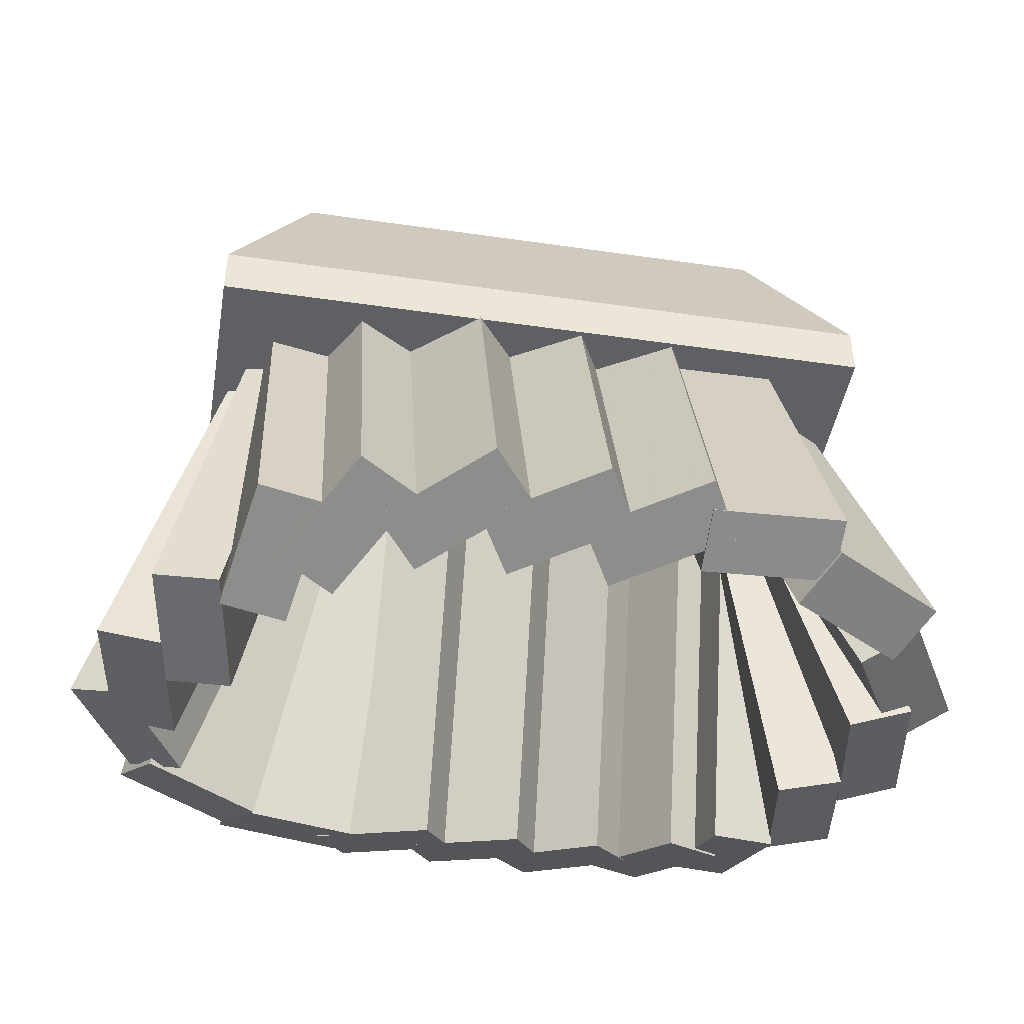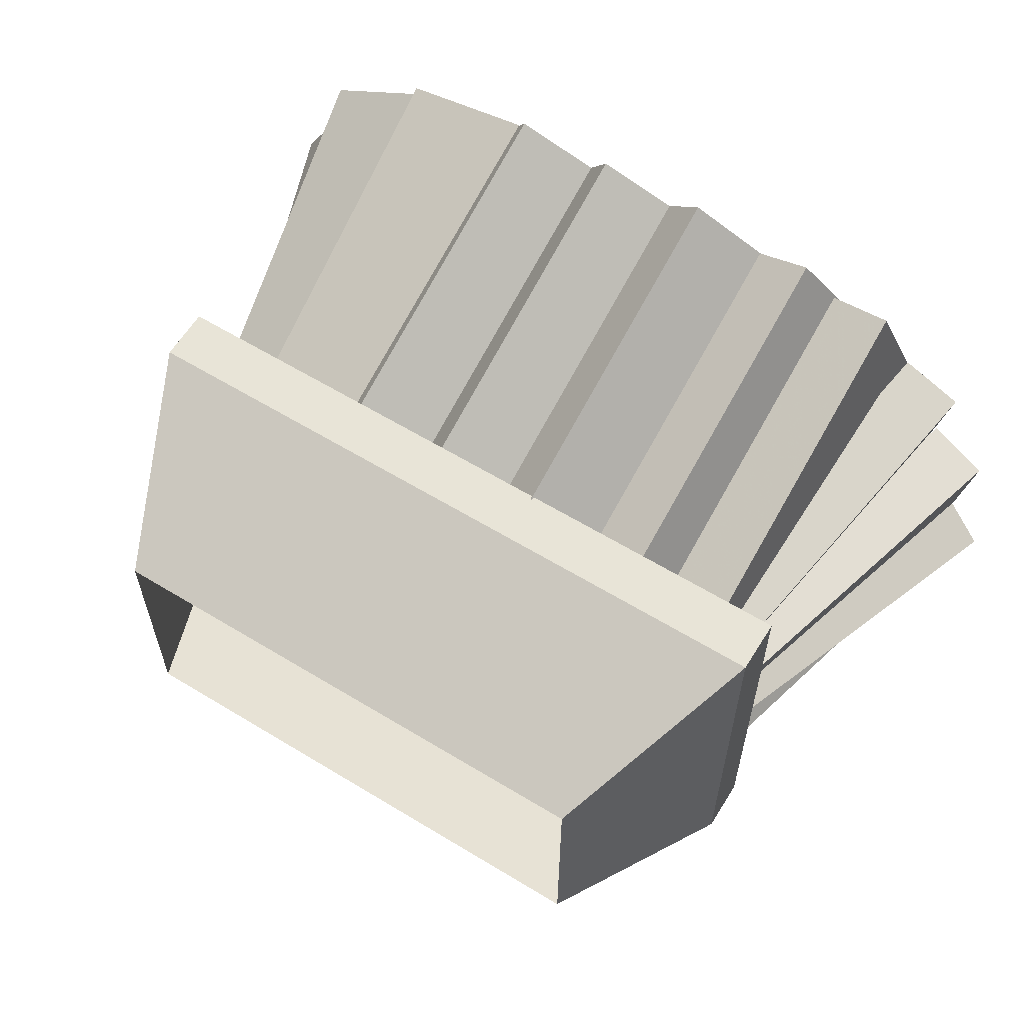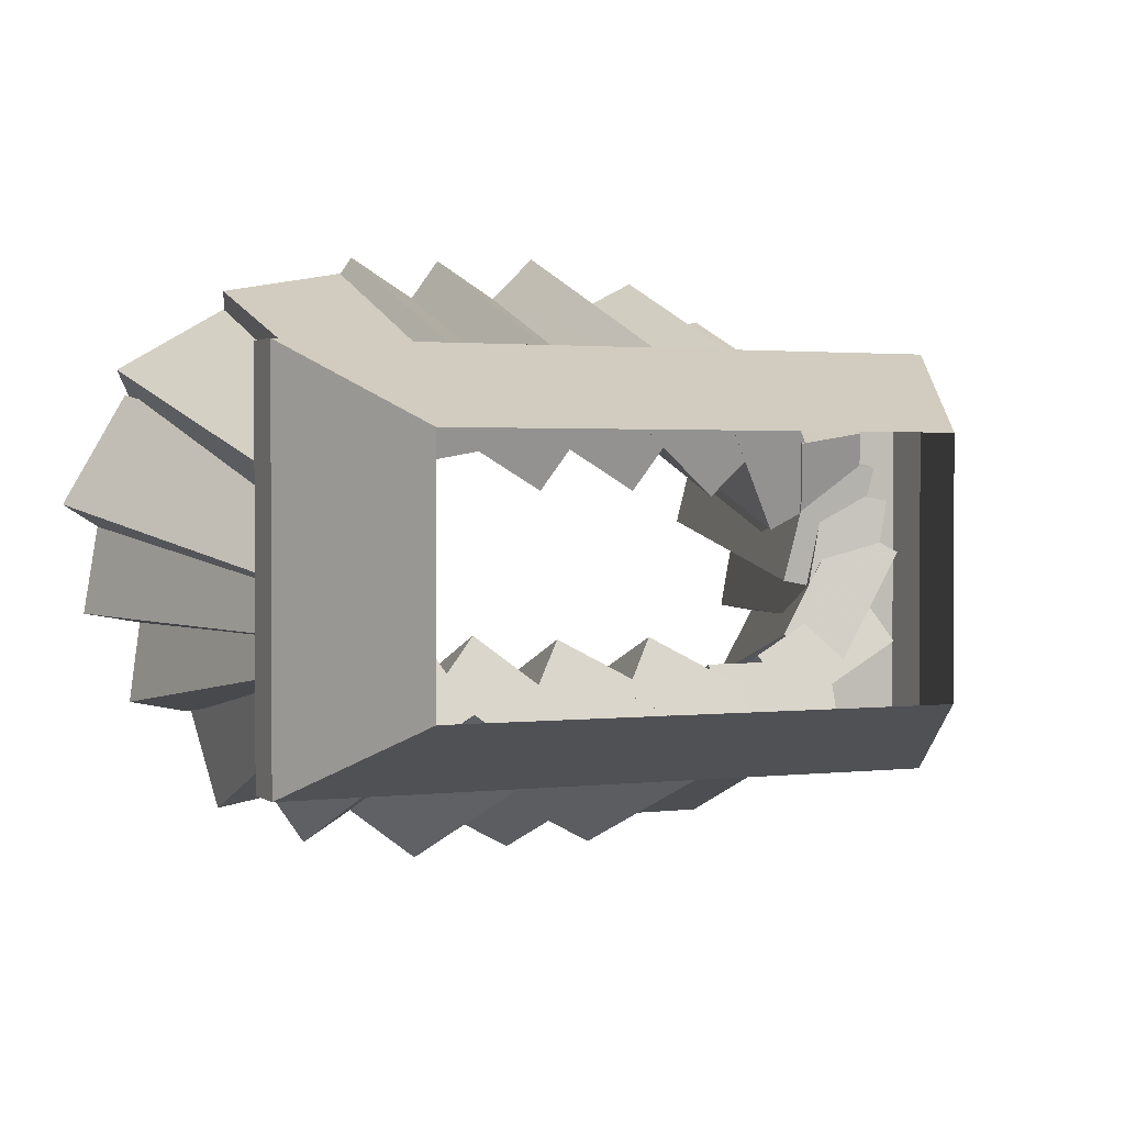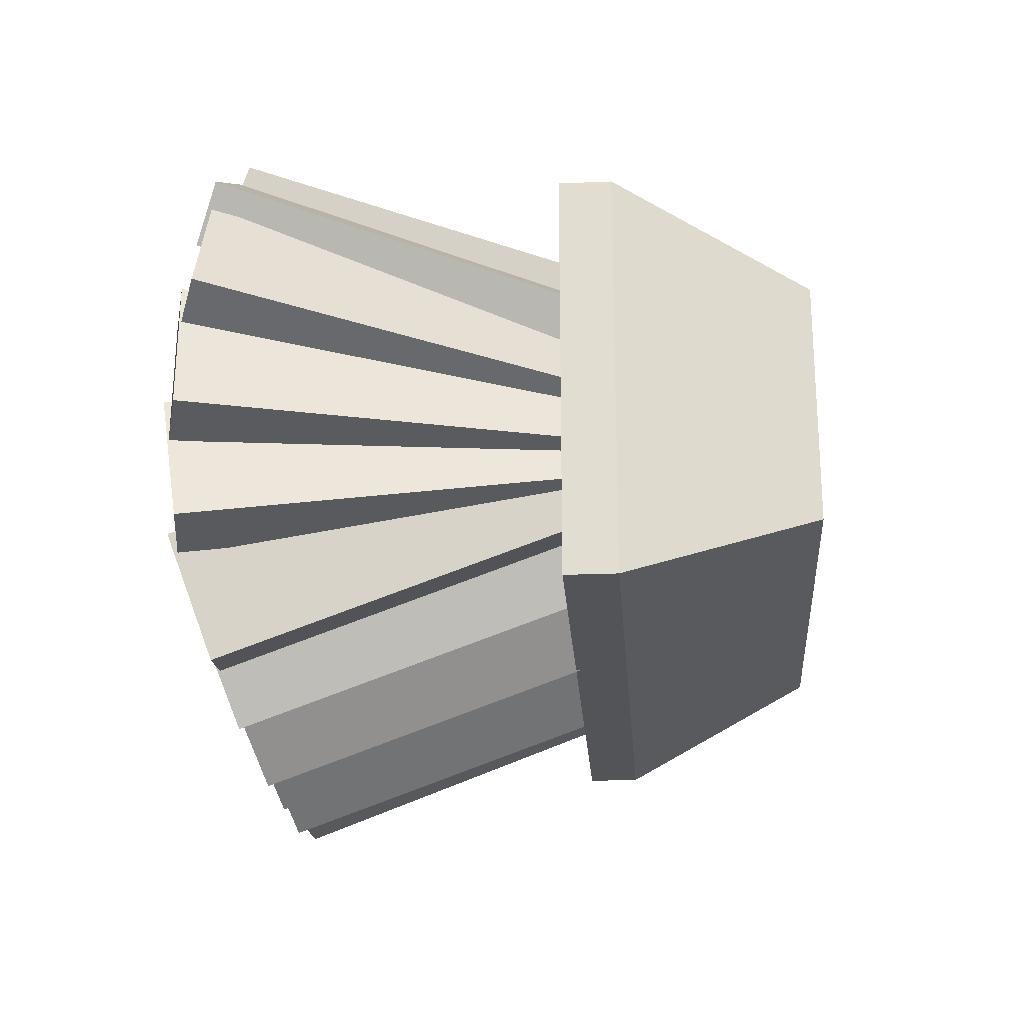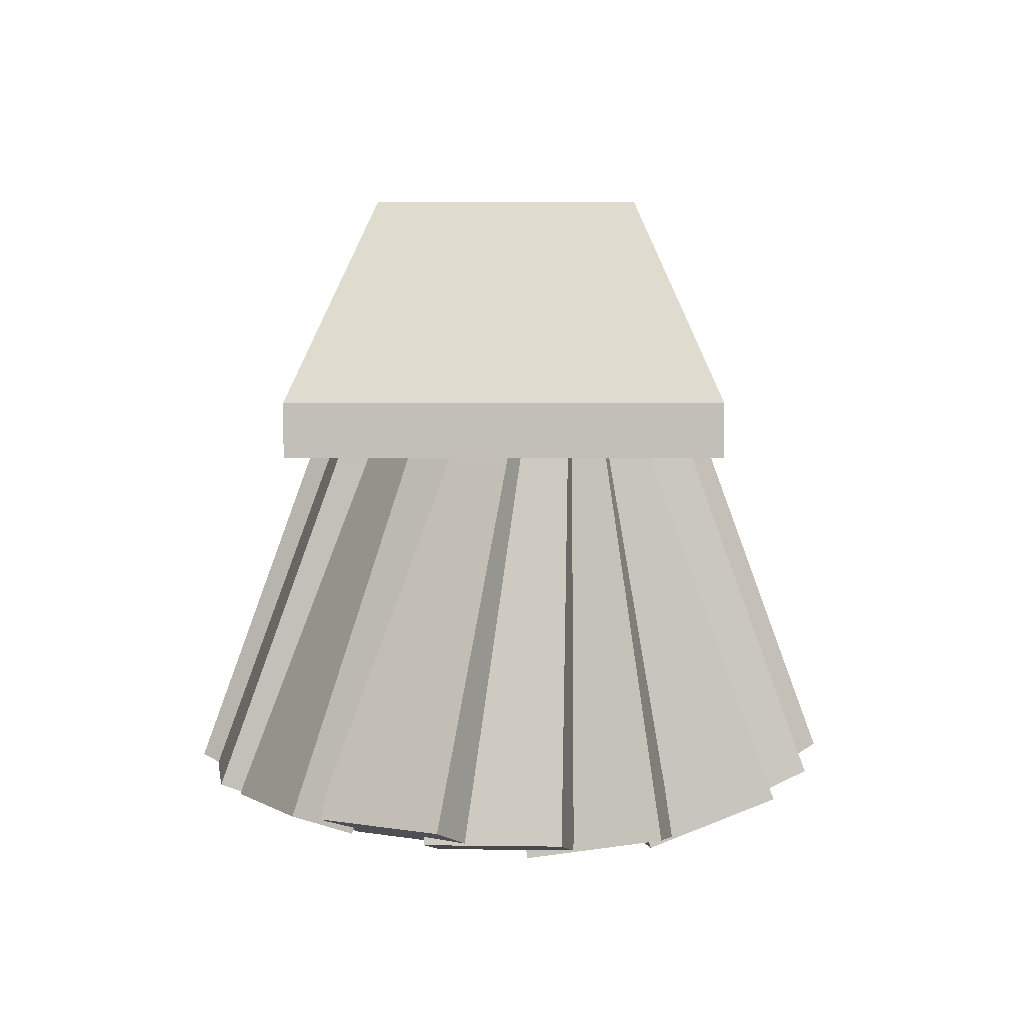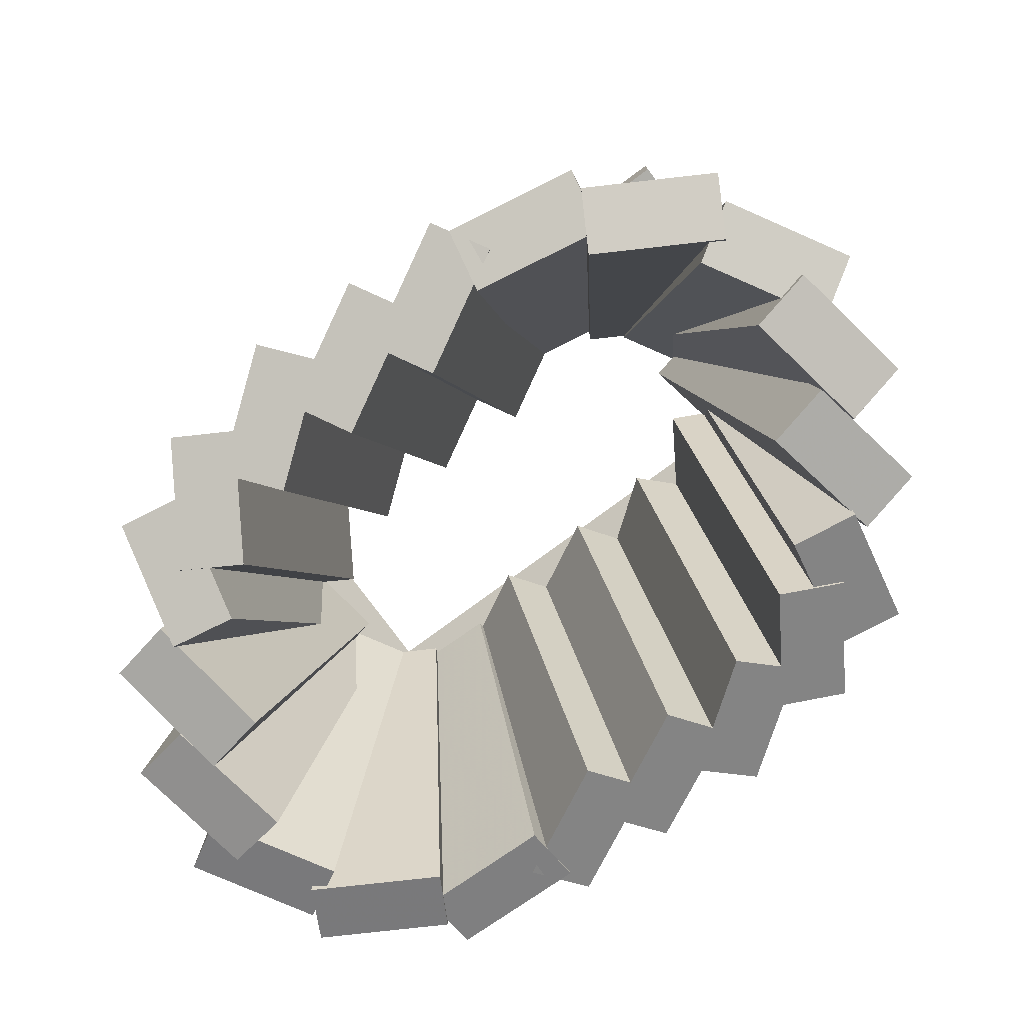
<metadata>
{"format":"obj","ext":"obj","renderer":"f3d","projection":"perspective","resolution":1024,"background":"white","views":[{"elev":-44.5,"azim":170.4,"up":"+Y"},{"elev":61.3,"azim":-148.2,"up":"+Z"},{"elev":1.7,"azim":156.5,"up":"+Z"},{"elev":-23.0,"azim":94.2,"up":"+Z"},{"elev":3.4,"azim":91.4,"up":"+Y"},{"elev":-77.5,"azim":36.4,"up":"+Y"}]}
</metadata>
<code>
v -0.325 0.771 0.12
v -0.2438 0.771 0.12
v -0.2438 0.771 -0.12
v -0.325 0.771 -0.12
v 0.2438 0.771 0.12
v 0.325 0.771 0.12
v 0.325 0.771 -0.12
v 0.2438 0.771 -0.12
v -0.325 0.771 0.2
v 0.325 0.771 0.2
v 0.325 0.771 0.12
v -0.325 0.771 0.12
v -0.325 0.771 -0.12
v 0.325 0.771 -0.12
v 0.325 0.771 -0.2
v -0.325 0.771 -0.2
v -0.325 0.821 0.2
v -0.2438 1.008 0.12
v -0.2438 1.008 -0.12
v -0.325 0.821 -0.2
v 0.2438 1.008 0.12
v 0.325 0.821 0.2
v 0.325 0.821 -0.2
v 0.2438 1.008 -0.12
v -0.325 0.821 0.2
v 0.325 0.821 0.2
v 0.2438 1.008 0.12
v -0.2437 1.008 0.12
v -0.2437 1.008 -0.12
v 0.2438 1.008 -0.12
v 0.325 0.821 -0.2
v -0.325 0.821 -0.2
o up
f 2 1 4
f 6 5 8
f 10 9 12
f 14 13 16
f 18 19 20
f 22 23 24
f 26 27 28
f 30 31 32
f 9 25 32
f 10 26 25
f 15 31 26
f 16 32 31
f 2 4 3
f 6 8 7
f 10 12 11
f 14 16 15
f 18 20 17
f 22 24 21
f 26 28 25
f 30 32 29
f 9 32 16
f 10 25 9
f 15 26 10
f 16 31 15
v -0.2458 0.7759 0.06035
v -0.2458 0.4235 0.1886
v -0.1833 0.8129 0.1621
v -0.1833 0.4605 0.2903
v -0.1292 0.8022 0.1327
v -0.1292 0.4499 0.261
v -0.1917 0.7652 0.03099
v -0.1917 0.4128 0.1592
v -0.1617 0.793 0.1081
v -0.1617 0.4406 0.2364
v -0.06596 0.8204 0.1836
v -0.06596 0.468 0.3119
v -0.02579 0.8041 0.1386
v -0.02579 0.4517 0.2669
v -0.1215 0.7766 0.06312
v -0.1215 0.4242 0.1914
v 0.024 0.7971 0.1194
v 0.024 0.4447 0.2477
v 0.1323 0.8184 0.1782
v 0.1323 0.4661 0.3064
v 0.1635 0.7999 0.1273
v 0.1635 0.4476 0.2556
v 0.05525 0.7786 0.06858
v 0.05525 0.4262 0.1968
v -0.06975 0.8002 -0.1273
v -0.06975 0.4478 -0.2556
v 0.0385 0.7788 -0.06857
v 0.0385 0.4265 -0.1968
v 0.06975 0.7974 -0.1194
v 0.06975 0.445 -0.2477
v -0.0385 0.8187 -0.1782
v -0.0385 0.4663 -0.3064
v 0.3713 0.4504 0.1882
v 0.3072 0.8028 0.07713
v 0.263 0.4504 0.2507
v 0.1989 0.8028 0.1396
v 0.2337 0.429 0.1998
v 0.1695 0.7814 0.08877
v 0.3419 0.429 0.1373
v 0.2778 0.7814 0.02627
v -0.2337 0.429 -0.1998
v -0.1695 0.7814 -0.08877
v -0.3419 0.429 -0.1373
v -0.2778 0.7814 -0.02627
v -0.3713 0.4504 -0.1882
v -0.3072 0.8028 -0.07713
v -0.263 0.4504 -0.2507
v -0.1989 0.8028 -0.1396
v 0.4247 0.4461 0.05512
v 0.3136 0.7984 -0.009008
v 0.3622 0.4461 0.1634
v 0.2511 0.7984 0.09924
v 0.3114 0.4247 0.134
v 0.2003 0.7771 0.06988
v 0.3739 0.4247 0.02576
v 0.2628 0.7771 -0.03837
v -0.3114 0.4247 -0.134
v -0.2003 0.7771 -0.06988
v -0.3739 0.4247 -0.02576
v -0.2628 0.7771 0.03837
v -0.4247 0.4461 -0.05512
v -0.3136 0.7984 0.009008
v -0.3622 0.4461 -0.1634
v -0.2511 0.7984 -0.09924
v 0.4011 0.4306 -0.05355
v 0.3044 0.7929 -0.05896
v 0.38 0.4268 0.06961
v 0.2834 0.7891 0.0642
v 0.3206 0.4108 0.05896
v 0.2239 0.7731 0.05355
v 0.3416 0.4146 -0.0642
v 0.245 0.7769 -0.06961
v -0.3204 0.4108 -0.05899
v -0.2238 0.7731 -0.0533
v -0.3418 0.4146 0.06411
v -0.2452 0.7769 0.0698
v -0.4012 0.4306 0.0533
v -0.3046 0.7929 0.05899
v -0.3798 0.4268 -0.0698
v -0.2832 0.7891 -0.06411
v 0.3545 0.4267 -0.1434
v 0.2903 0.7924 -0.09041
v 0.3328 0.4054 -0.02218
v 0.2686 0.771 0.03082
v 0.2722 0.3965 -0.03459
v 0.208 0.7622 0.01841
v 0.2939 0.4179 -0.1558
v 0.2297 0.7836 -0.1028
v 0.2699 0.449 -0.2521
v 0.2699 0.8013 -0.1238
v 0.2916 0.4069 -0.1364
v 0.2916 0.7592 -0.008131
v 0.2301 0.4032 -0.1262
v 0.2301 0.7555 0.002067
v 0.2084 0.4453 -0.2419
v 0.2084 0.7976 -0.1136
v -0.2722 0.3965 0.03459
v -0.208 0.7622 -0.01841
v -0.2939 0.4179 0.1558
v -0.2297 0.7836 0.1028
v -0.3545 0.4267 0.1434
v -0.2903 0.7924 0.09041
v -0.3328 0.4054 0.02218
v -0.2686 0.771 -0.03082
v -0.2301 0.4032 0.1262
v -0.2301 0.7555 -0.002067
v -0.2084 0.4453 0.2419
v -0.2084 0.7976 0.1136
v -0.2699 0.449 0.2521
v -0.2699 0.8013 0.1238
v -0.2916 0.4069 0.1364
v -0.2916 0.7592 0.008132
v 0.132 0.4381 0.2326
v 0.1097 0.7905 0.1063
v 0.2551 0.4381 0.2109
v 0.2328 0.7905 0.08457
v 0.2653 0.4595 0.2687
v 0.243 0.8119 0.1424
v 0.1422 0.4595 0.2904
v 0.1199 0.8119 0.1641
v -0.0385 0.4261 0.1968
v -0.0385 0.7785 0.06857
v 0.06975 0.4475 0.2556
v 0.06975 0.7999 0.1273
v 0.0385 0.466 0.3064
v 0.0385 0.8184 0.1782
v -0.06975 0.4447 0.2477
v -0.06975 0.797 0.1194
v -0.2607 0.463 -0.2794
v -0.2384 0.8154 -0.1531
v -0.1359 0.4556 -0.2807
v -0.1137 0.808 -0.1544
v -0.1366 0.4346 -0.2219
v -0.1143 0.787 -0.09557
v -0.2613 0.442 -0.2206
v -0.2391 0.7944 -0.09428
v 0.1833 0.4605 -0.2903
v 0.1833 0.8129 -0.1621
v 0.2458 0.4235 -0.1886
v 0.2458 0.7759 -0.06035
v 0.1917 0.4128 -0.1592
v 0.1917 0.7652 -0.03099
v 0.1292 0.4499 -0.261
v 0.1292 0.8022 -0.1327
v 0.06596 0.4684 -0.3119
v 0.06596 0.8207 -0.1836
v 0.1617 0.4409 -0.2364
v 0.1617 0.7933 -0.1081
v 0.1215 0.4245 -0.1914
v 0.1215 0.7769 -0.06312
v 0.02579 0.452 -0.2669
v 0.02579 0.8044 -0.1386
v -0.1323 0.4664 -0.3064
v -0.1323 0.8188 -0.1782
v -0.024 0.445 -0.2477
v -0.024 0.7974 -0.1194
v -0.05525 0.4265 -0.1968
v -0.05525 0.7789 -0.06857
v -0.1635 0.4479 -0.2556
v -0.1635 0.8002 -0.1273
o down
f 34 40 38
f 39 33 35
f 34 33 39
f 36 35 33
f 38 37 35
f 40 39 37
f 42 48 46
f 47 41 43
f 65 66 68
f 67 68 70
f 69 70 72
f 71 72 66
f 66 72 70
f 71 65 67
f 73 74 76
f 75 76 78
f 77 78 80
f 79 80 74
f 74 80 78
f 79 73 75
f 81 82 84
f 83 84 86
f 85 86 88
f 87 88 82
f 82 88 86
f 87 81 83
f 89 90 92
f 91 92 94
f 93 94 96
f 95 96 90
f 90 96 94
f 95 89 91
f 97 98 100
f 99 100 102
f 101 102 104
f 103 104 98
f 98 104 102
f 103 97 99
f 105 106 108
f 107 108 110
f 109 110 112
f 111 112 106
f 106 112 110
f 111 105 107
f 113 114 116
f 115 116 118
f 117 118 120
f 119 120 114
f 114 120 118
f 119 113 115
f 121 122 124
f 123 124 126
f 125 126 128
f 127 128 122
f 122 128 126
f 127 121 123
f 129 130 132
f 131 132 134
f 133 134 136
f 135 136 130
f 130 136 134
f 135 129 131
f 137 138 140
f 139 140 142
f 141 142 144
f 143 144 138
f 138 144 142
f 143 137 139
f 145 146 148
f 147 148 150
f 149 150 152
f 151 152 146
f 146 152 150
f 151 145 147
f 153 154 156
f 155 156 158
f 157 158 160
f 159 160 154
f 154 160 158
f 159 153 155
f 161 162 164
f 163 164 166
f 165 166 168
f 167 168 162
f 162 168 166
f 167 161 163
f 169 170 172
f 171 172 174
f 173 174 176
f 175 176 170
f 170 176 174
f 175 169 171
f 177 178 180
f 179 180 182
f 181 182 184
f 183 184 178
f 178 184 182
f 183 177 179
f 185 186 188
f 187 188 190
f 189 190 192
f 191 192 186
f 186 192 190
f 191 185 187
f 64 63 61
f 62 61 59
f 60 59 57
f 58 57 63
f 63 57 59
f 58 64 62
f 56 55 53
f 54 53 51
f 52 51 49
f 50 49 55
f 55 49 51
f 50 56 54
f 48 47 45
f 46 45 43
f 44 43 41
f 42 41 47
f 34 38 36
f 39 35 37
f 34 39 40
f 36 33 34
f 38 35 36
f 40 37 38
f 42 46 44
f 47 43 45
f 65 68 67
f 67 70 69
f 69 72 71
f 71 66 65
f 66 70 68
f 71 67 69
f 73 76 75
f 75 78 77
f 77 80 79
f 79 74 73
f 74 78 76
f 79 75 77
f 81 84 83
f 83 86 85
f 85 88 87
f 87 82 81
f 82 86 84
f 87 83 85
f 89 92 91
f 91 94 93
f 93 96 95
f 95 90 89
f 90 94 92
f 95 91 93
f 97 100 99
f 99 102 101
f 101 104 103
f 103 98 97
f 98 102 100
f 103 99 101
f 105 108 107
f 107 110 109
f 109 112 111
f 111 106 105
f 106 110 108
f 111 107 109
f 113 116 115
f 115 118 117
f 117 120 119
f 119 114 113
f 114 118 116
f 119 115 117
f 121 124 123
f 123 126 125
f 125 128 127
f 127 122 121
f 122 126 124
f 127 123 125
f 129 132 131
f 131 134 133
f 133 136 135
f 135 130 129
f 130 134 132
f 135 131 133
f 137 140 139
f 139 142 141
f 141 144 143
f 143 138 137
f 138 142 140
f 143 139 141
f 145 148 147
f 147 150 149
f 149 152 151
f 151 146 145
f 146 150 148
f 151 147 149
f 153 156 155
f 155 158 157
f 157 160 159
f 159 154 153
f 154 158 156
f 159 155 157
f 161 164 163
f 163 166 165
f 165 168 167
f 167 162 161
f 162 166 164
f 167 163 165
f 169 172 171
f 171 174 173
f 173 176 175
f 175 170 169
f 170 174 172
f 175 171 173
f 177 180 179
f 179 182 181
f 181 184 183
f 183 178 177
f 178 182 180
f 183 179 181
f 185 188 187
f 187 190 189
f 189 192 191
f 191 186 185
f 186 190 188
f 191 187 189
f 64 61 62
f 62 59 60
f 60 57 58
f 58 63 64
f 63 59 61
f 58 62 60
f 56 53 54
f 54 51 52
f 52 49 50
f 50 55 56
f 55 51 53
f 50 54 52
f 48 45 46
f 46 43 44
f 44 41 42
f 42 47 48

</code>
